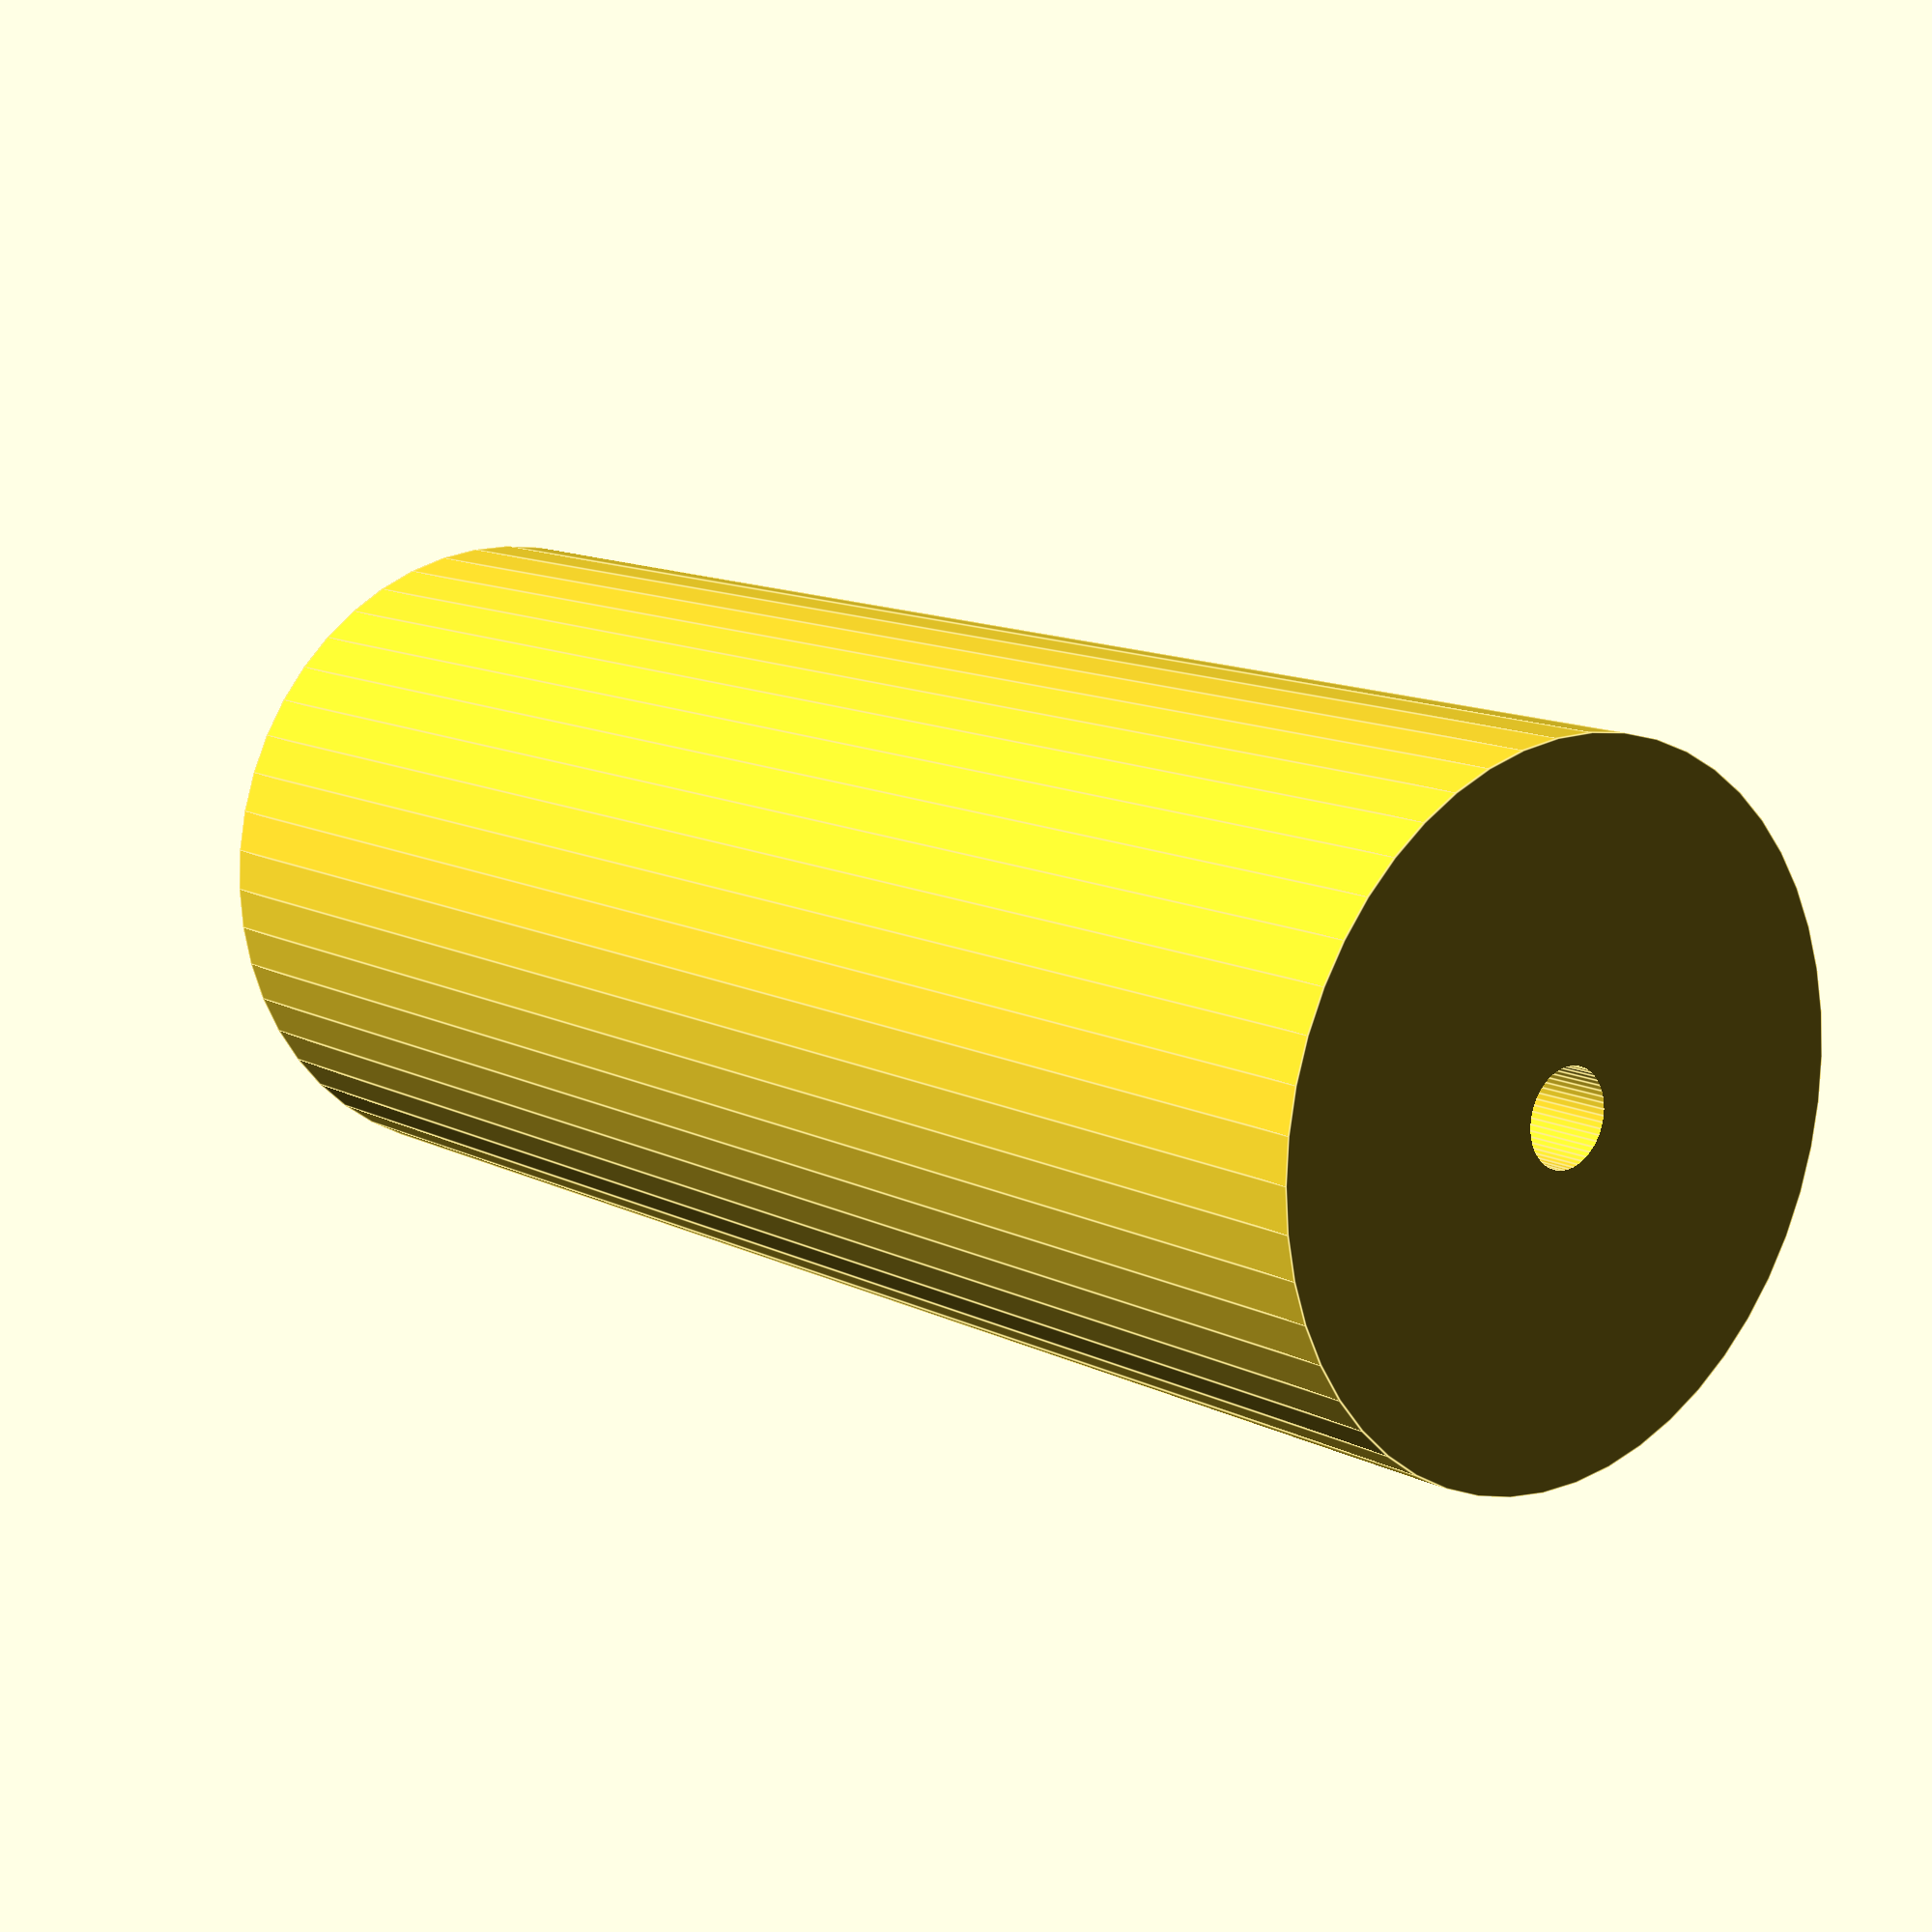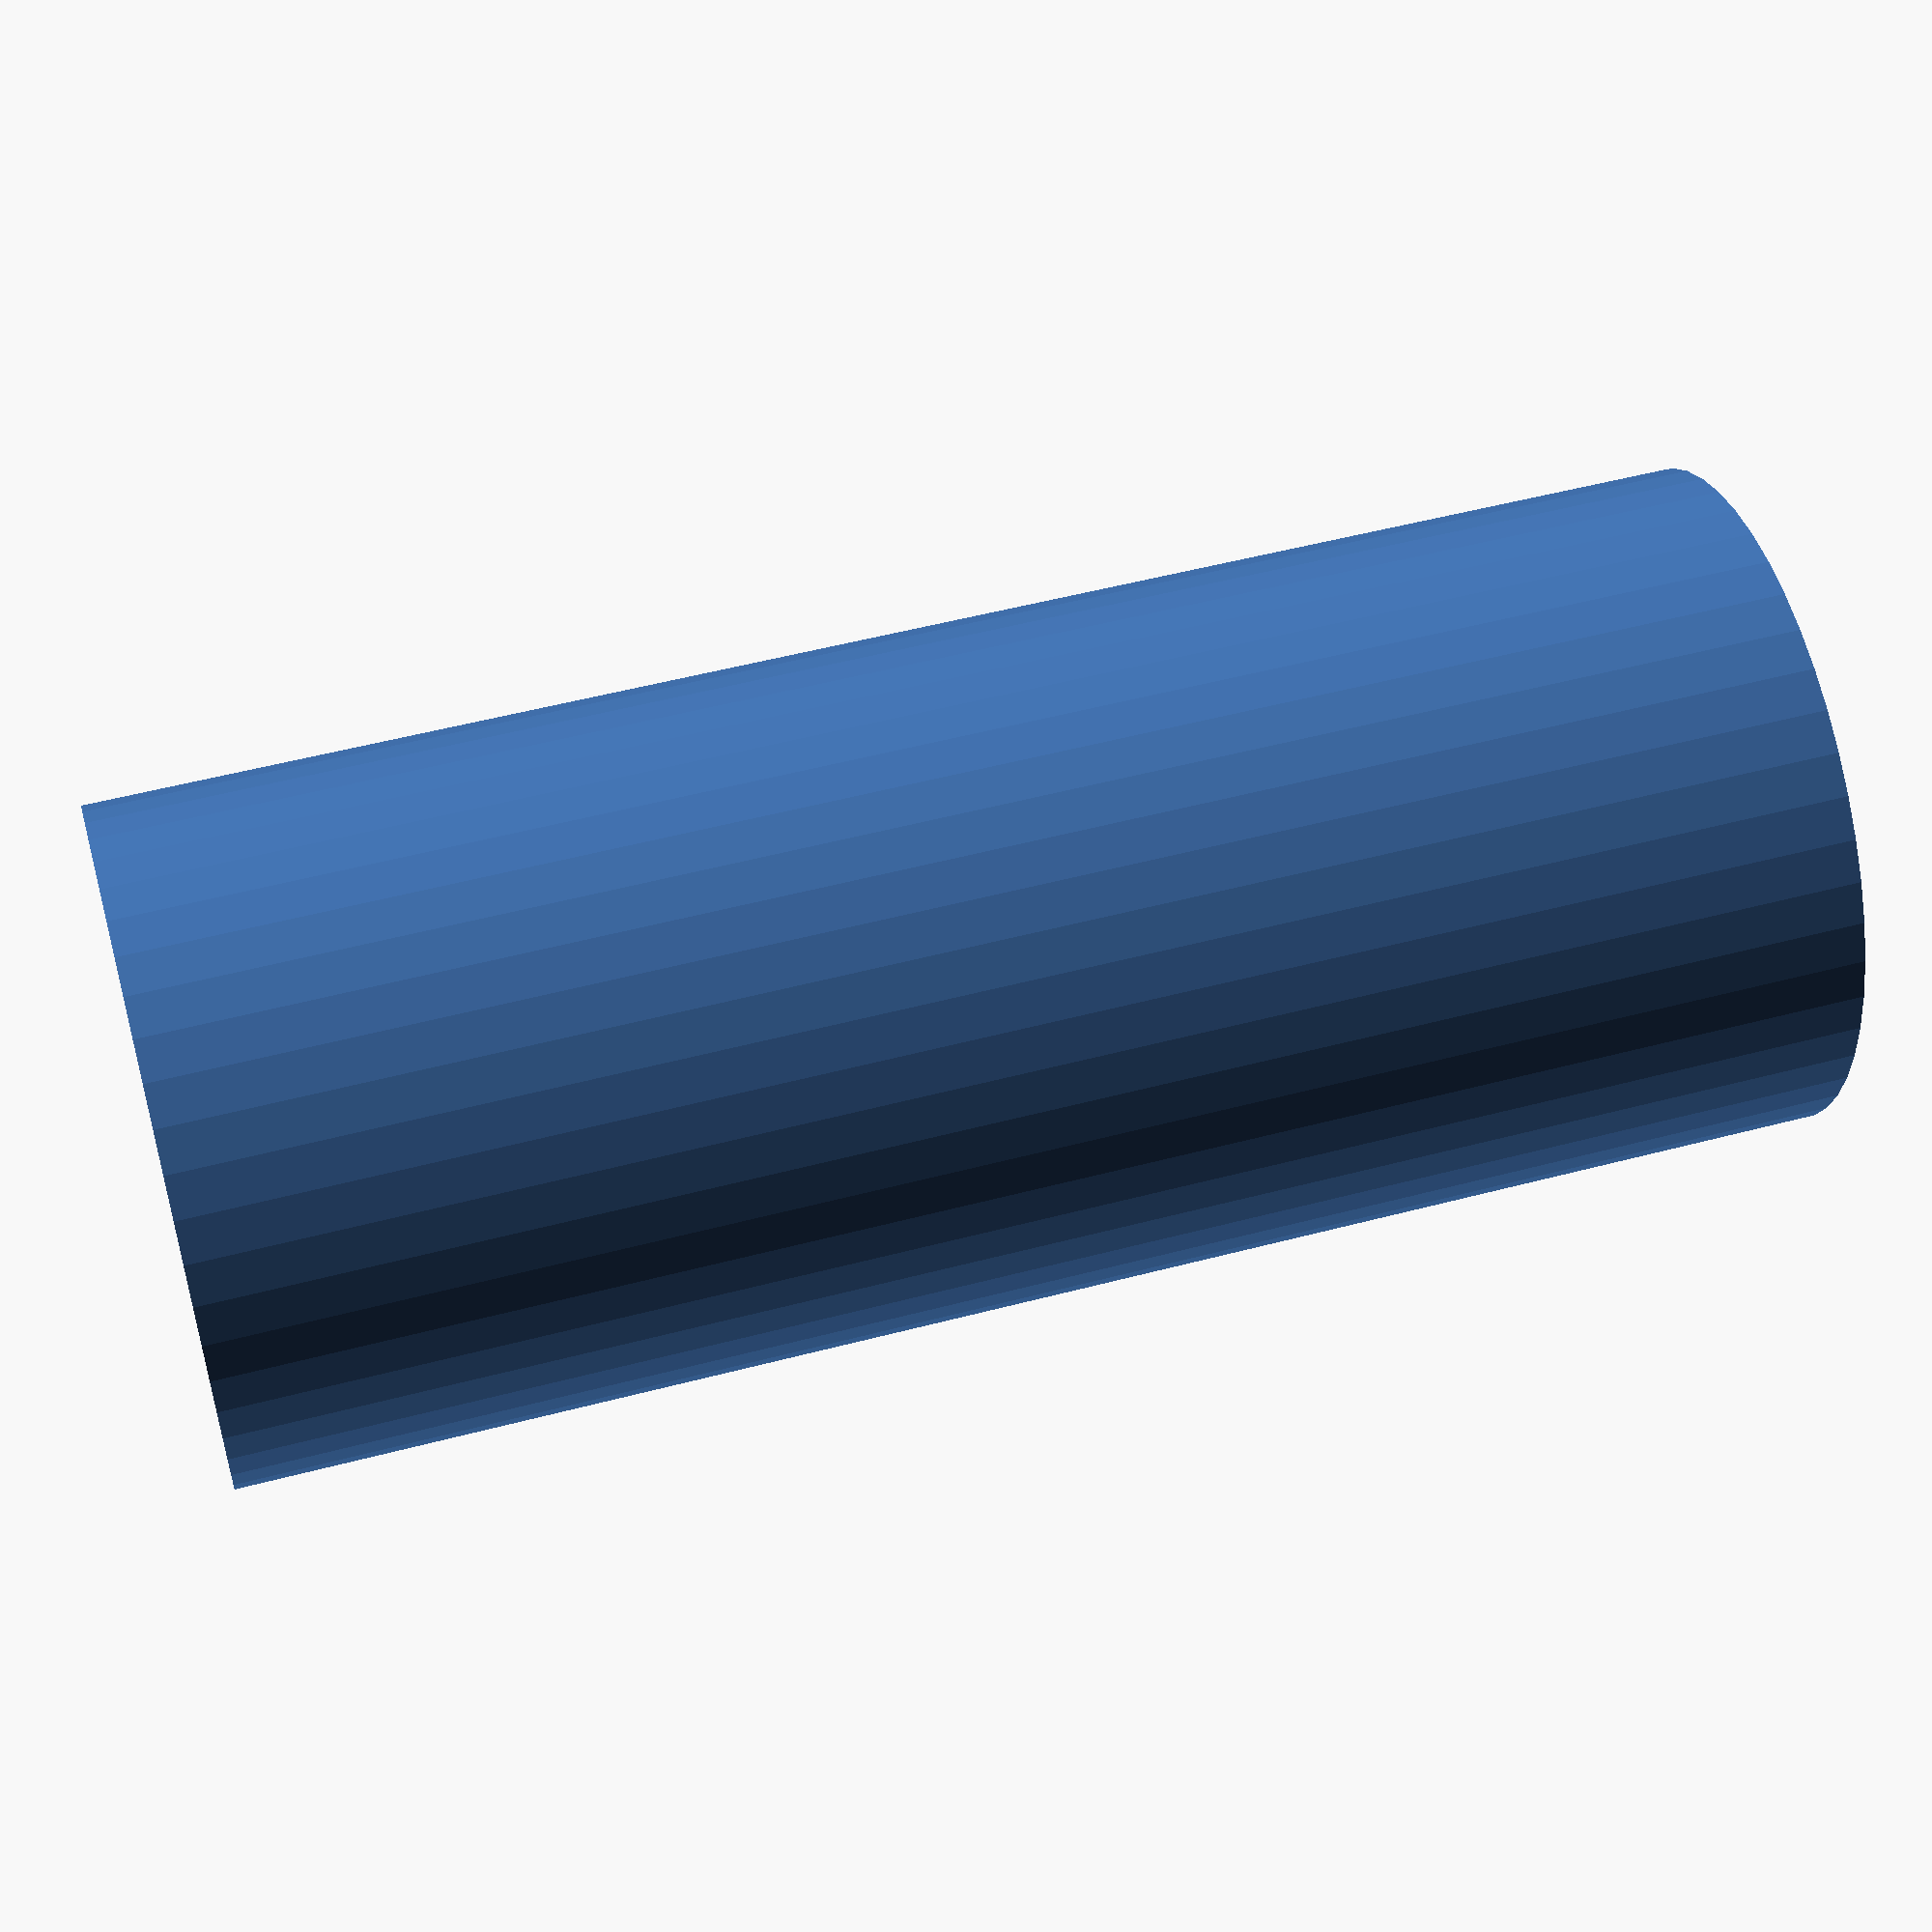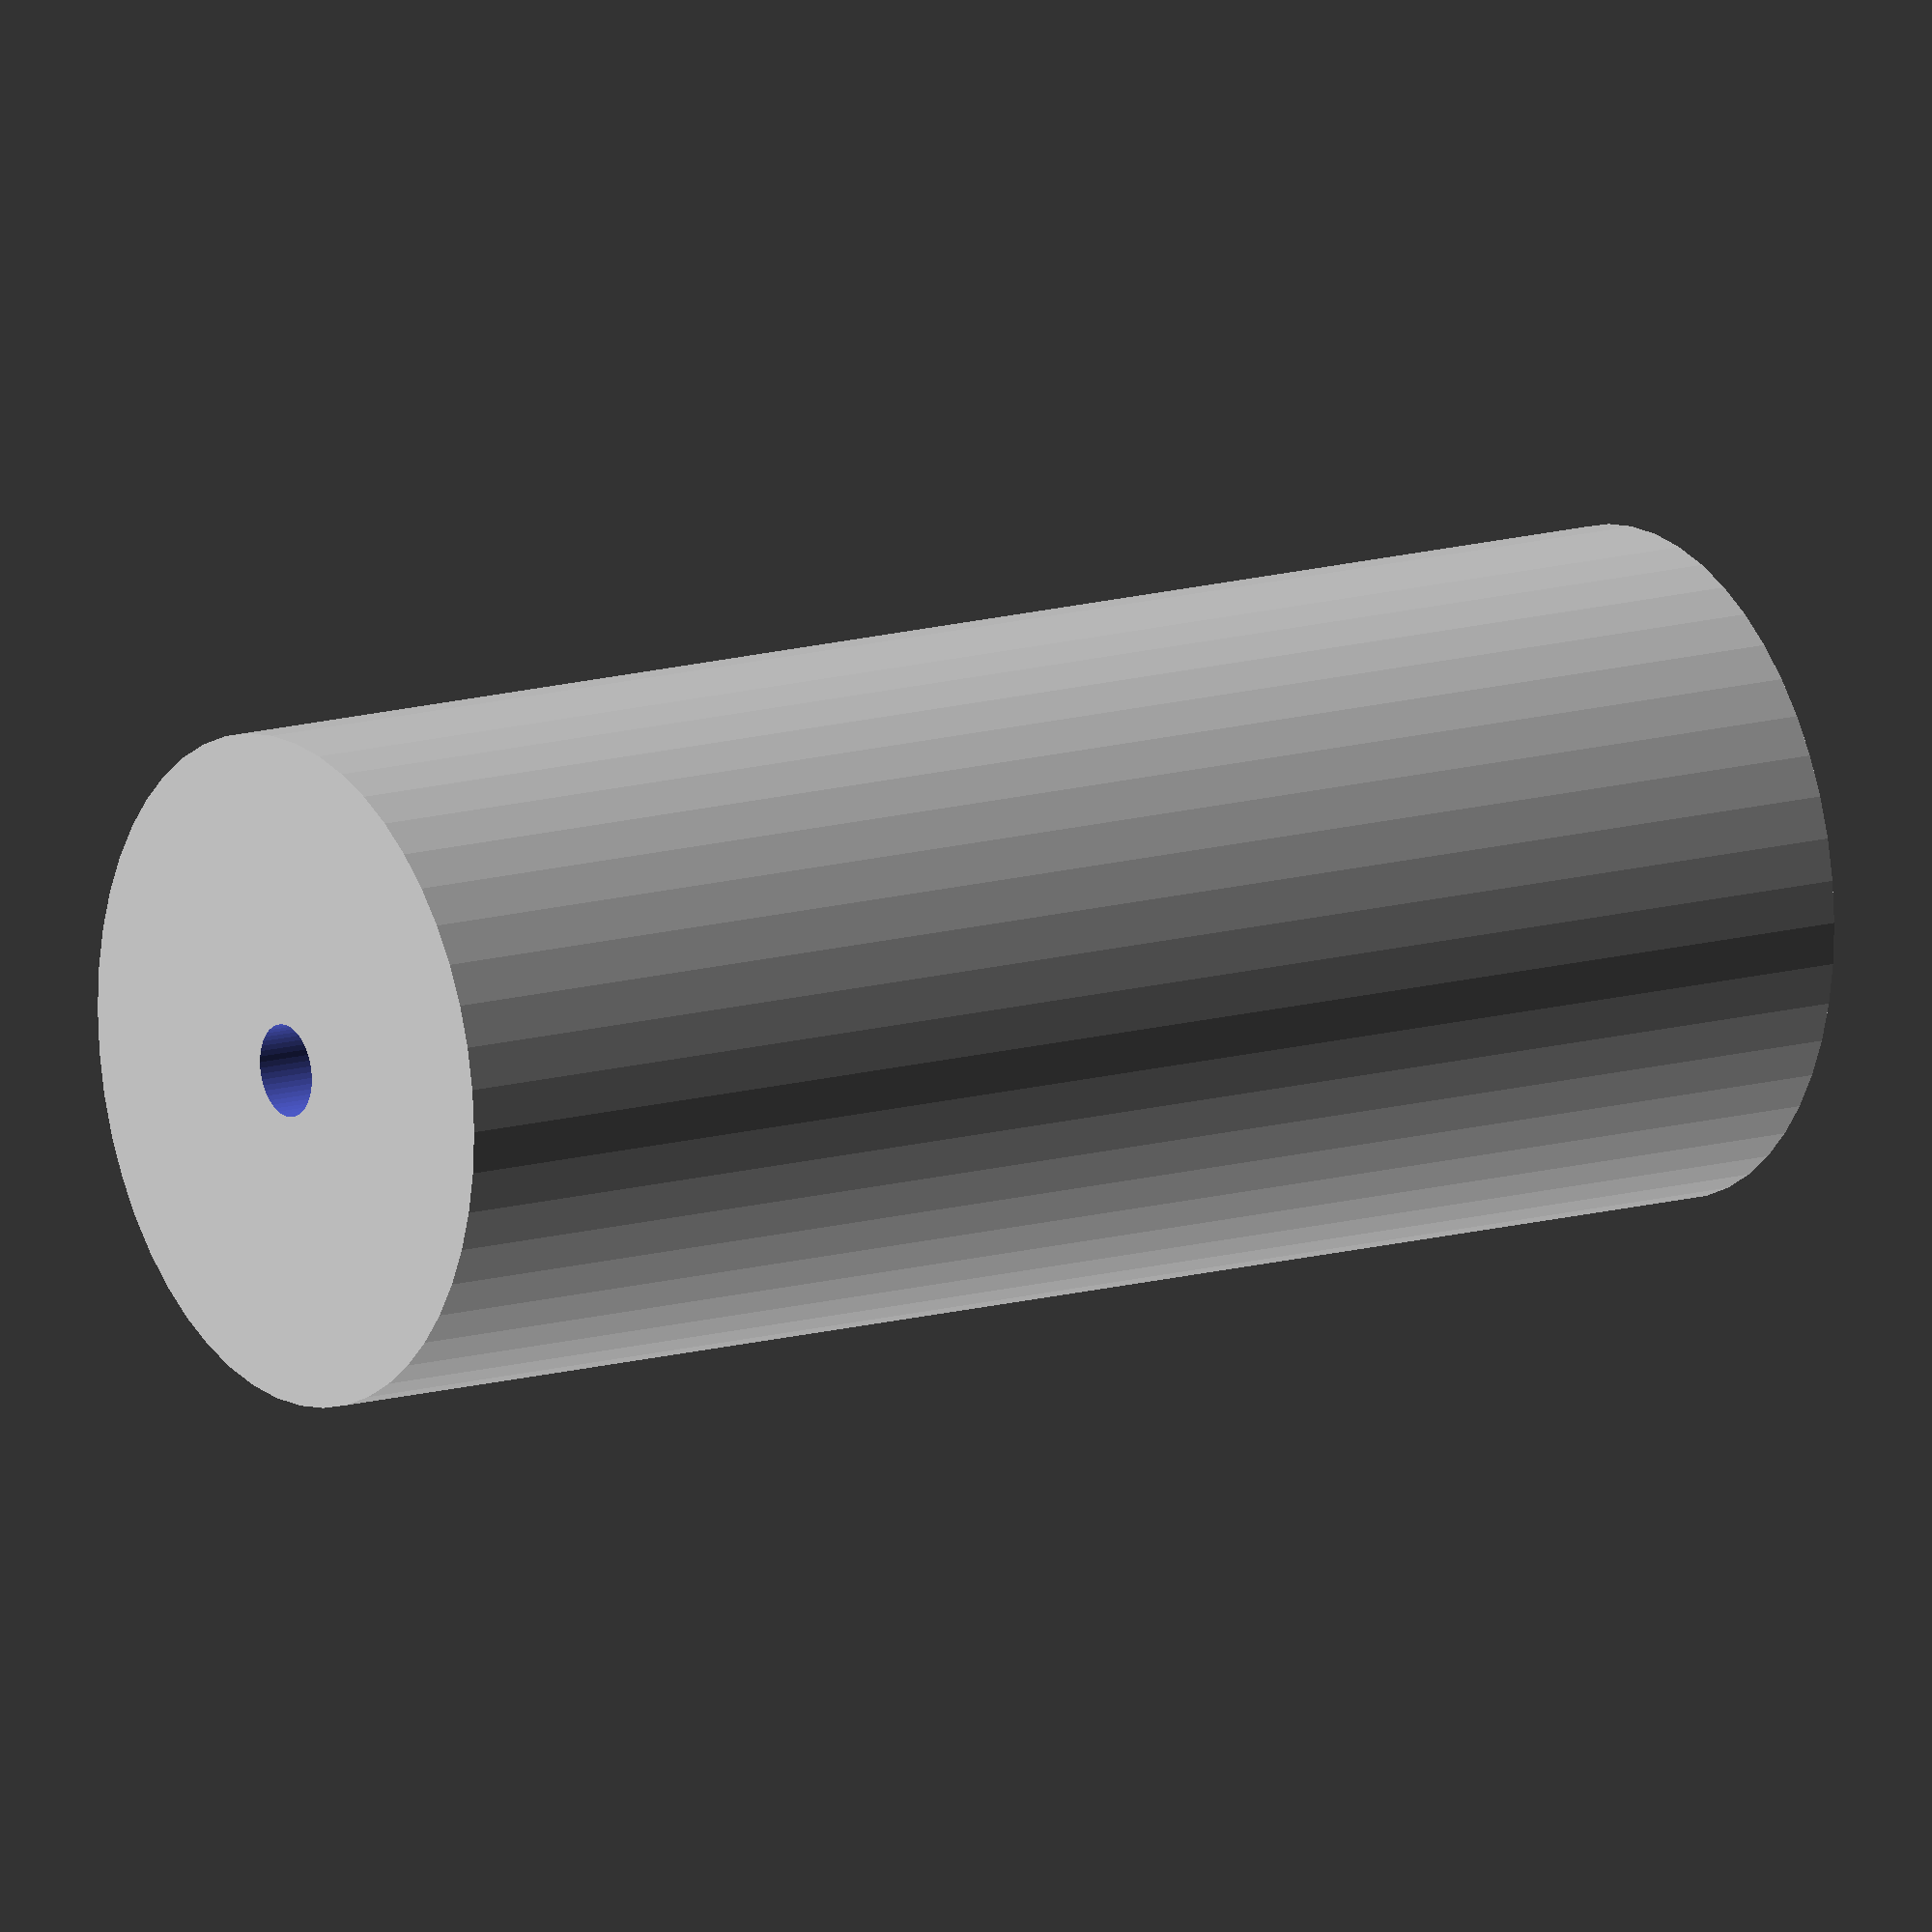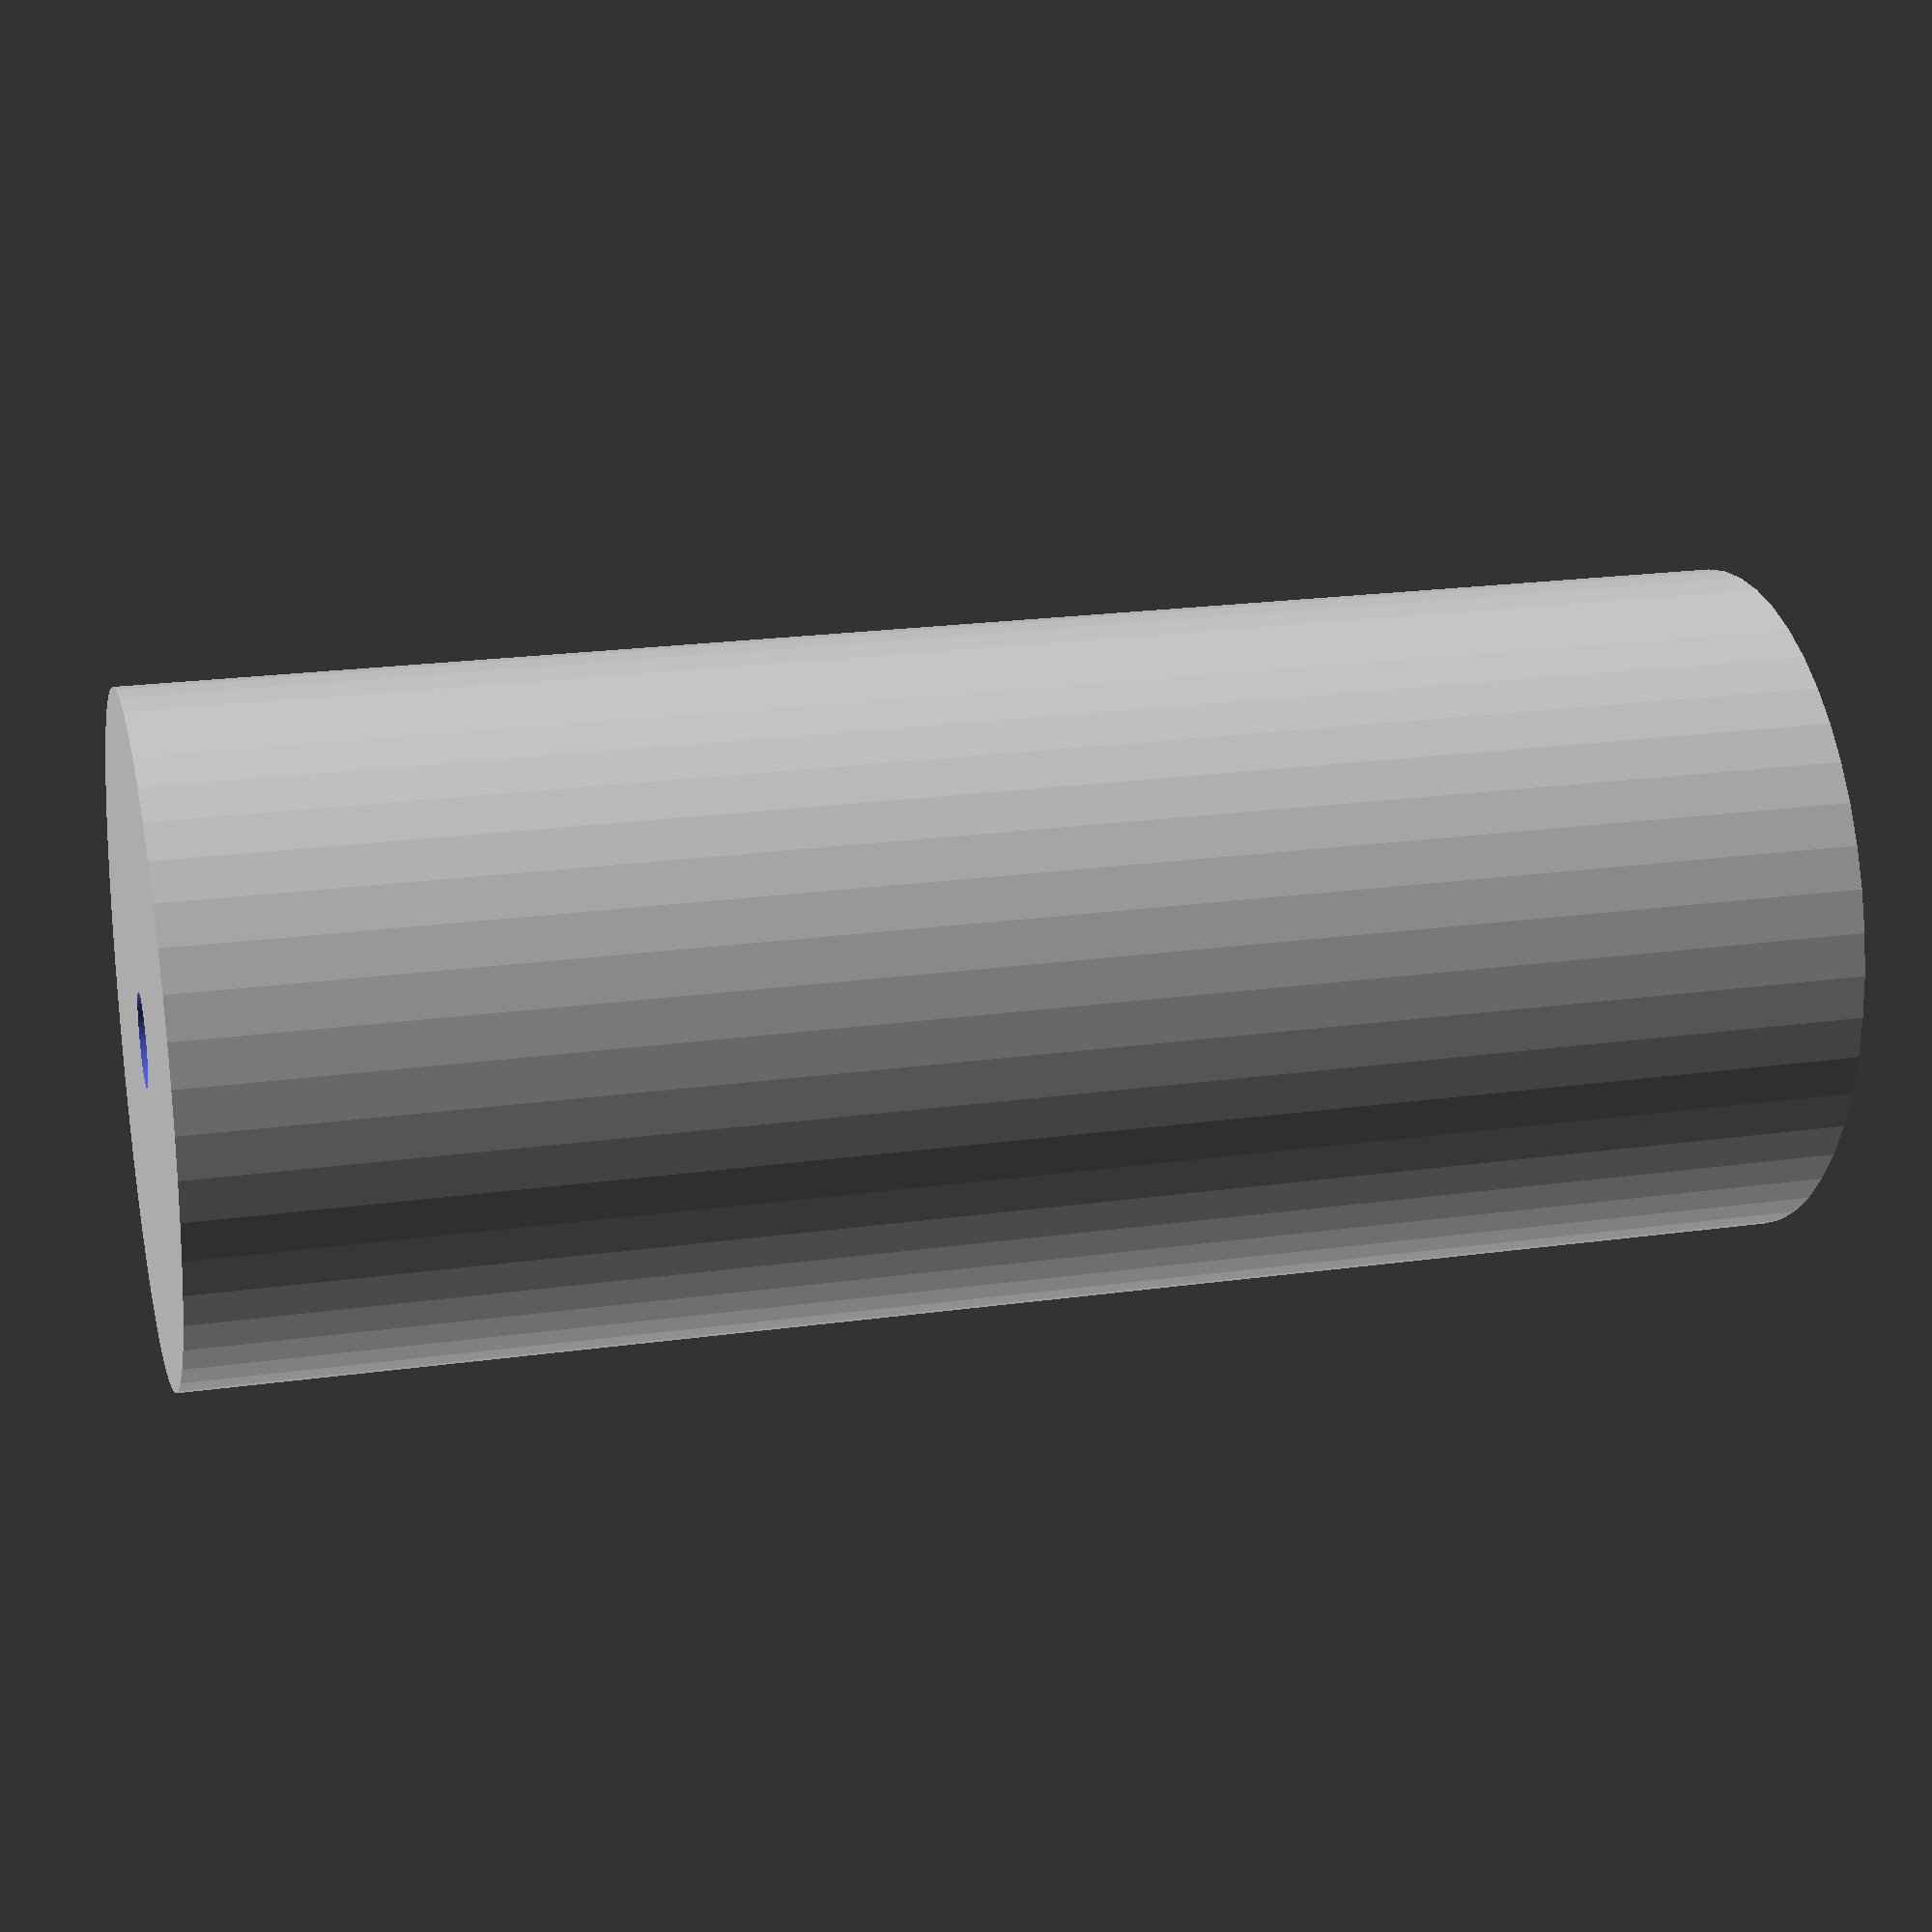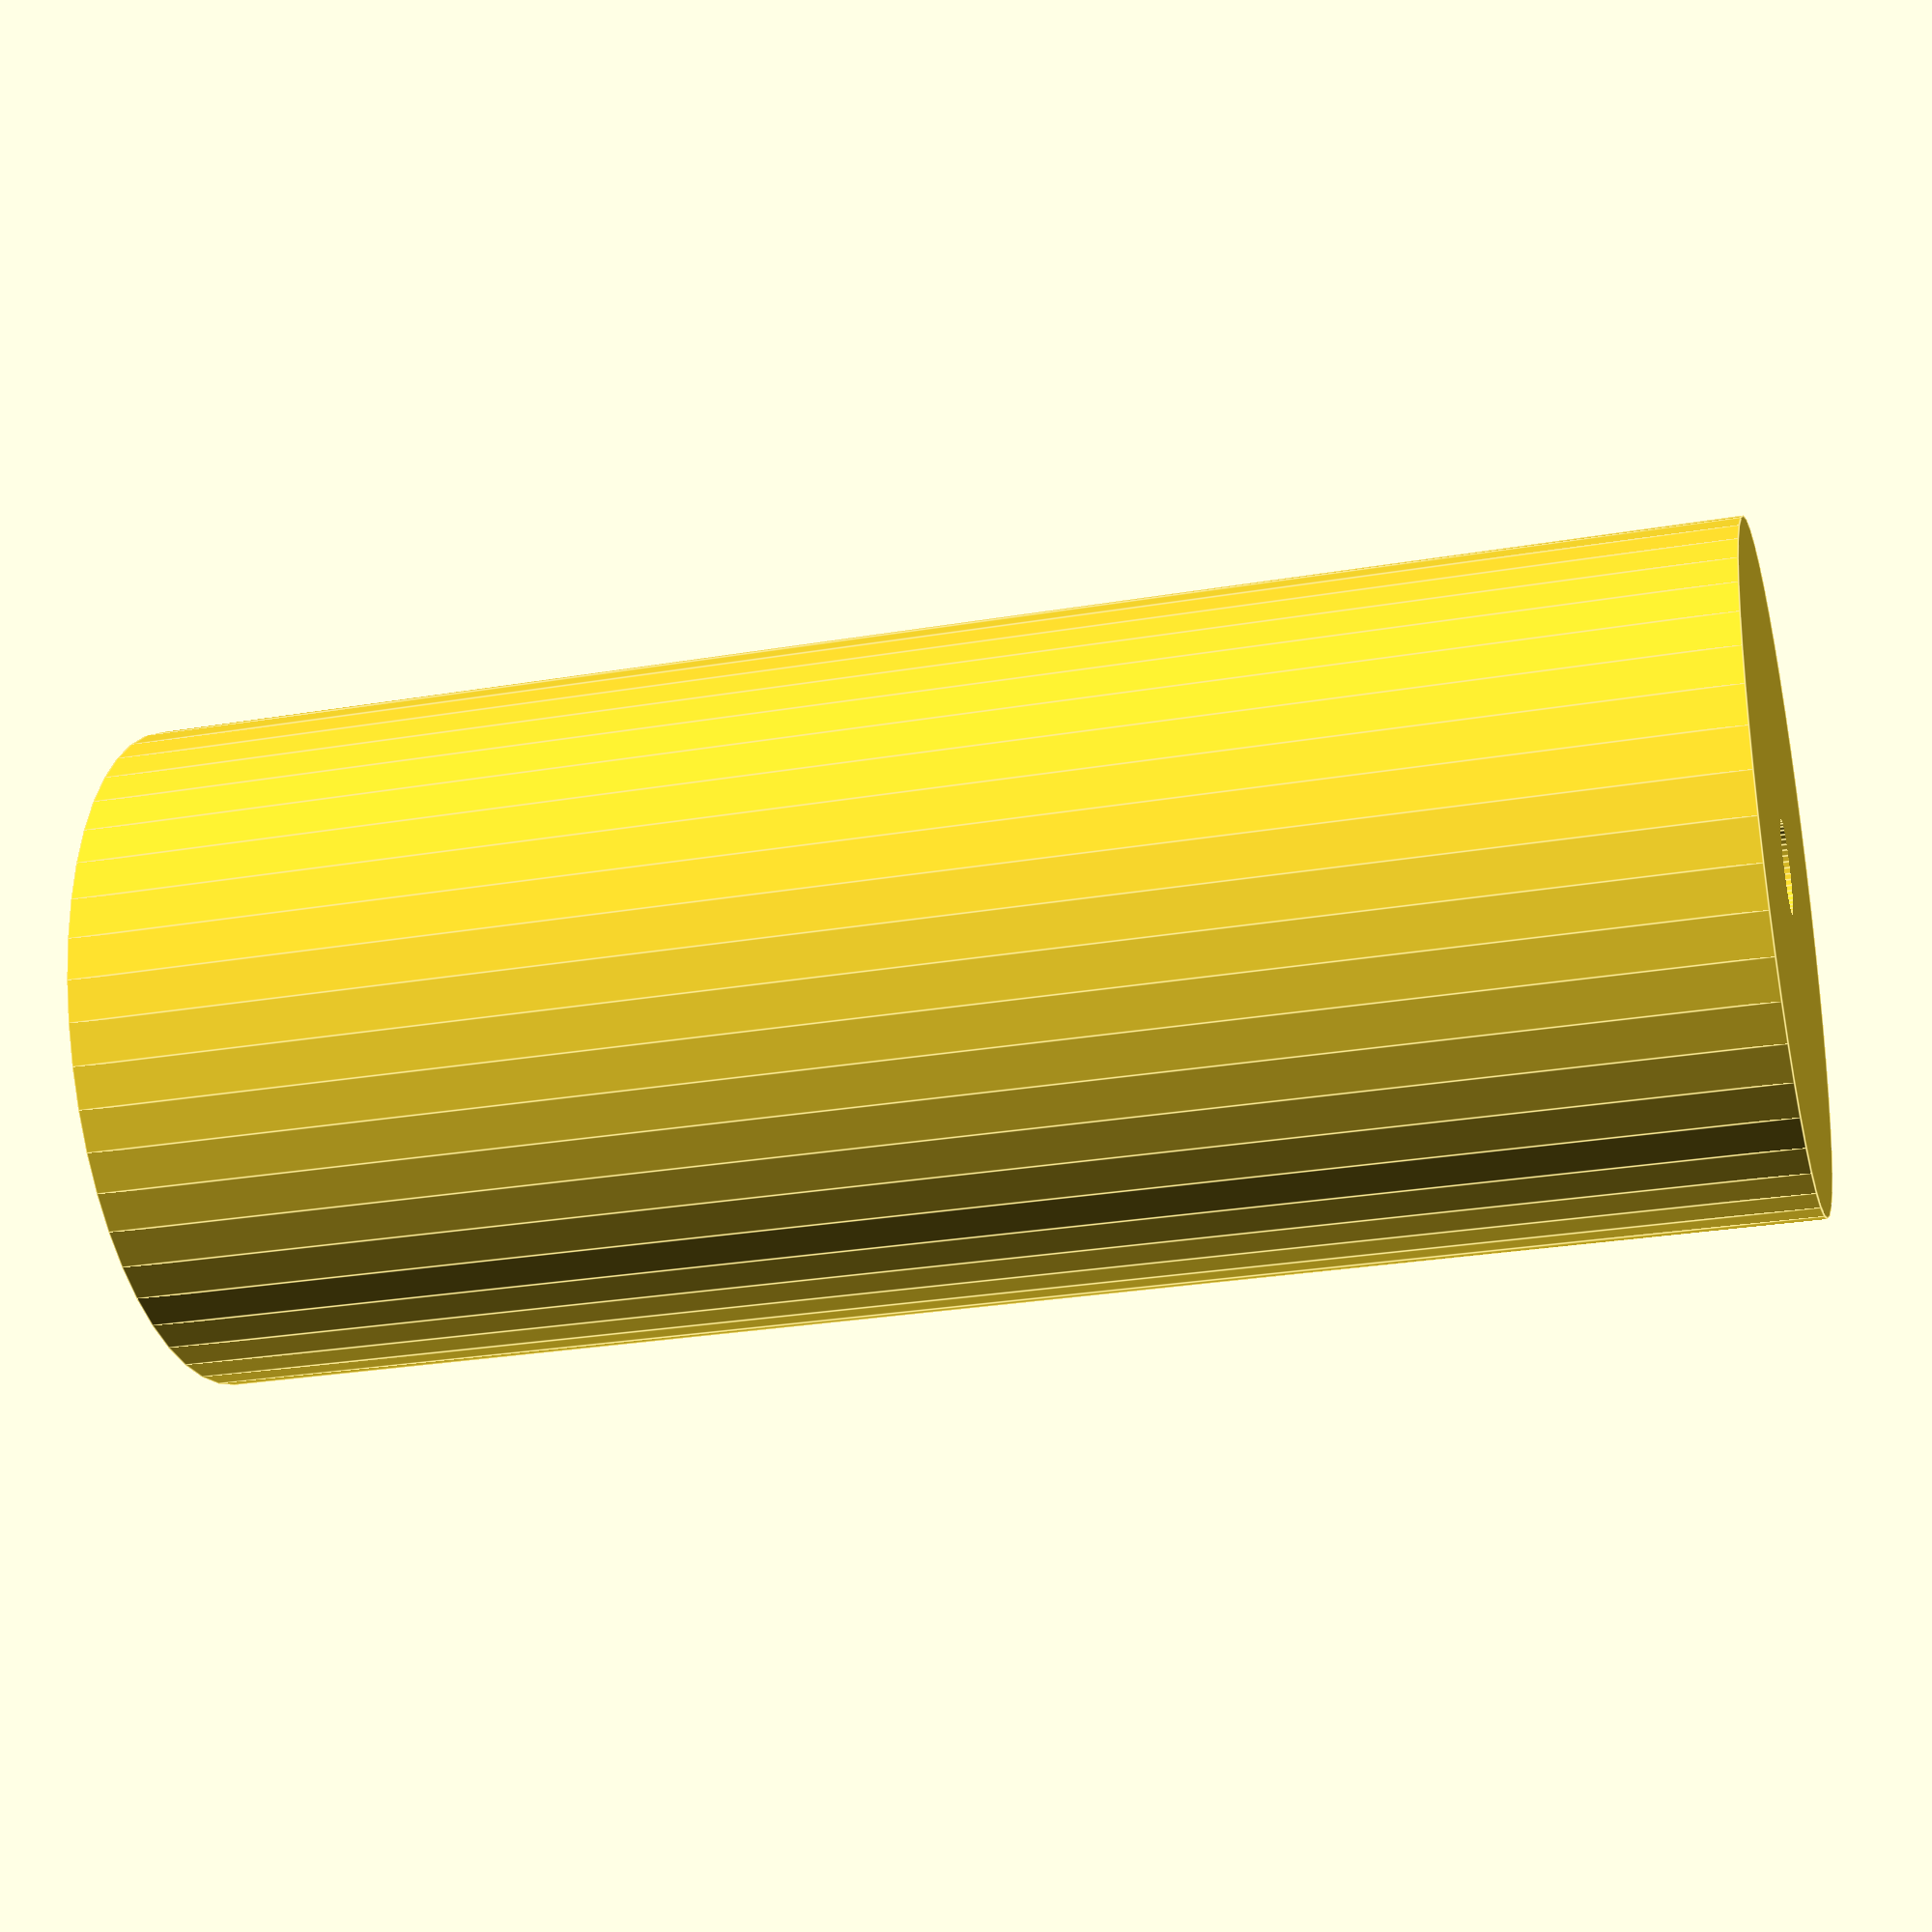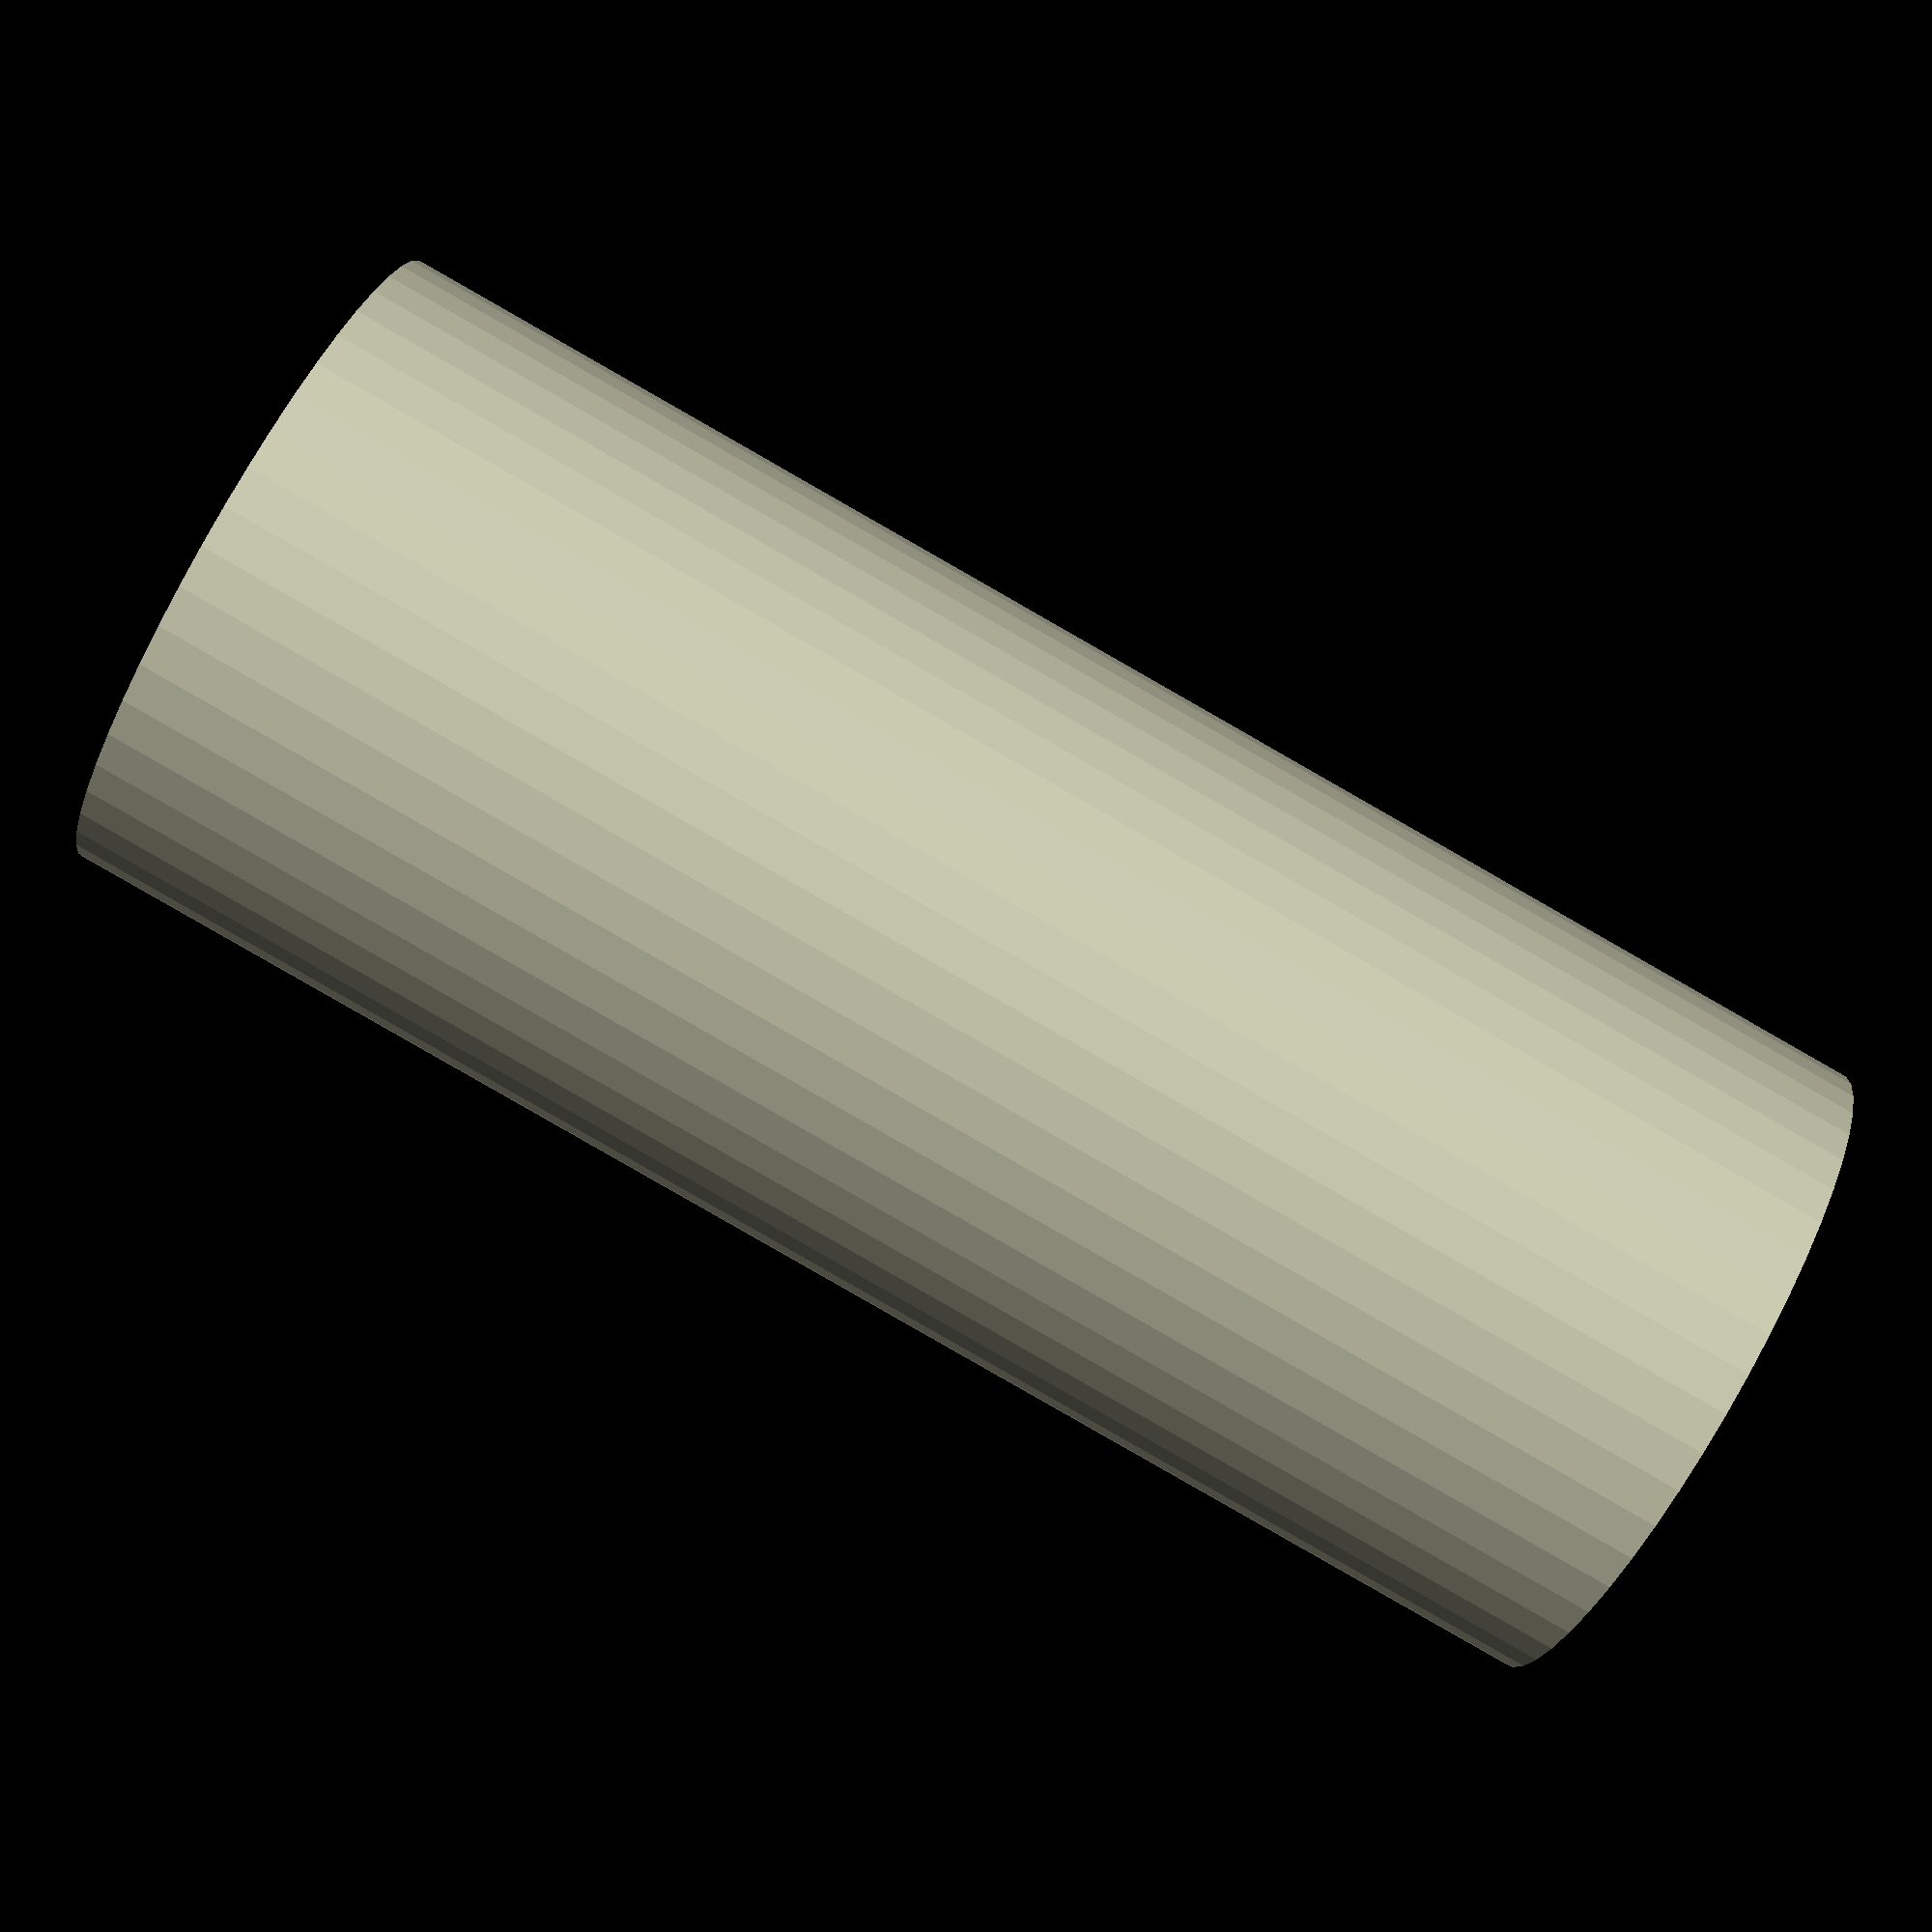
<openscad>
$fn = 50;


difference() {
	union() {
		translate(v = [0, 0, -27.0000000000]) {
			cylinder(h = 54, r = 11.2500000000);
		}
	}
	union() {
		translate(v = [0, 0, -100.0000000000]) {
			cylinder(h = 200, r = 1.5500000000);
		}
	}
}
</openscad>
<views>
elev=347.7 azim=71.4 roll=319.9 proj=p view=edges
elev=127.5 azim=49.1 roll=285.8 proj=p view=wireframe
elev=346.6 azim=15.1 roll=236.4 proj=o view=solid
elev=159.1 azim=128.8 roll=284.2 proj=p view=solid
elev=207.4 azim=264.7 roll=75.3 proj=p view=edges
elev=87.1 azim=133.6 roll=240.3 proj=p view=wireframe
</views>
